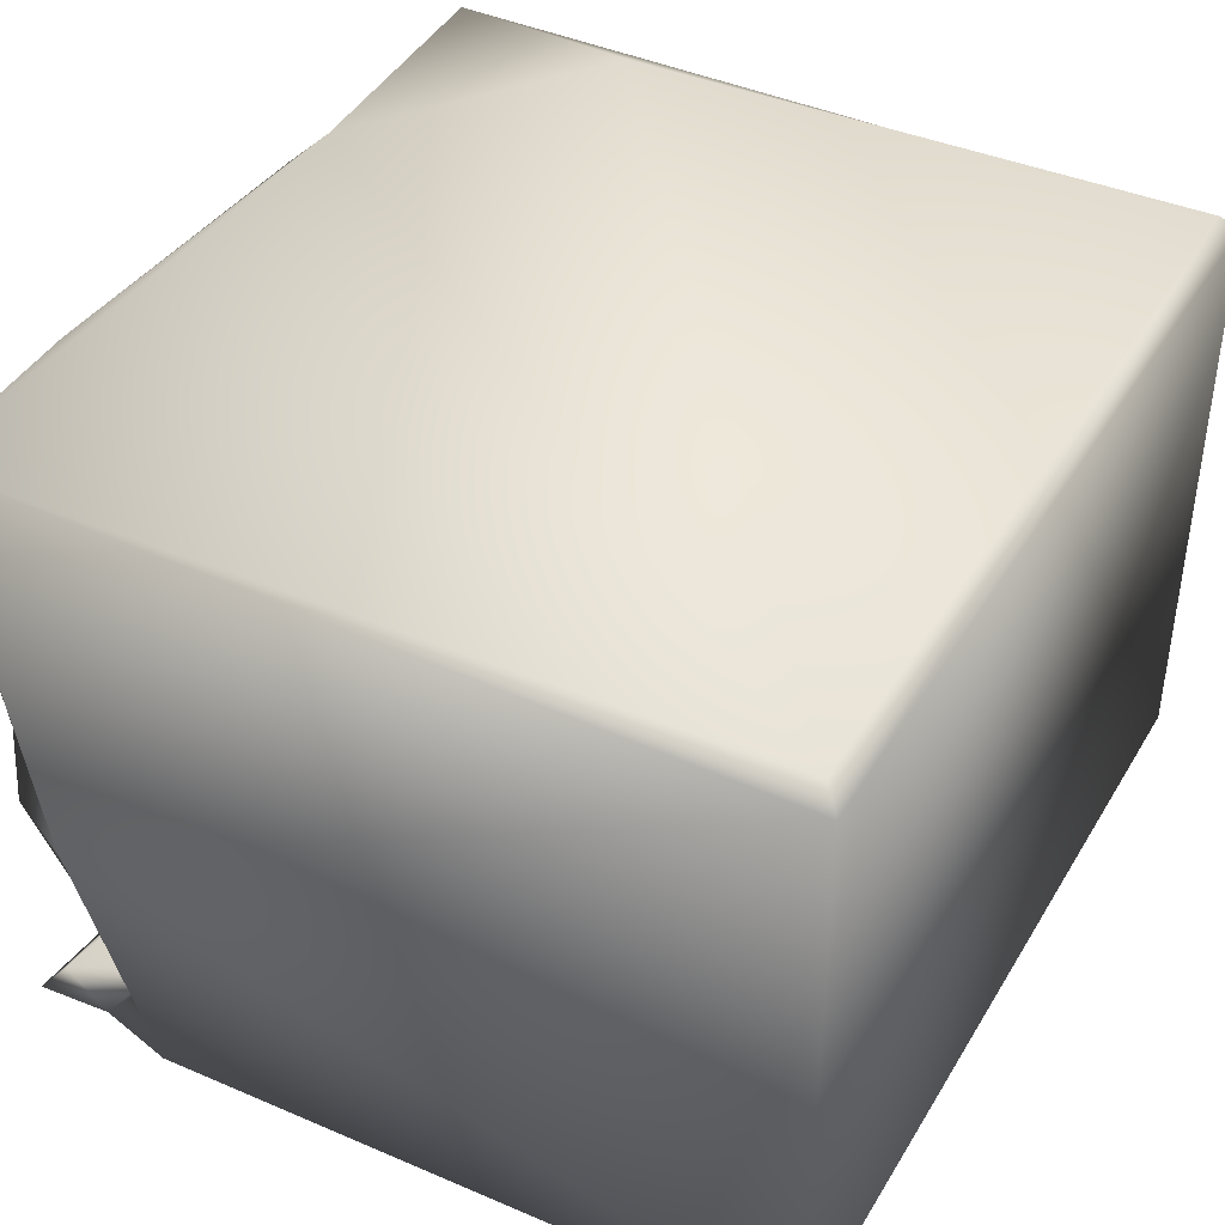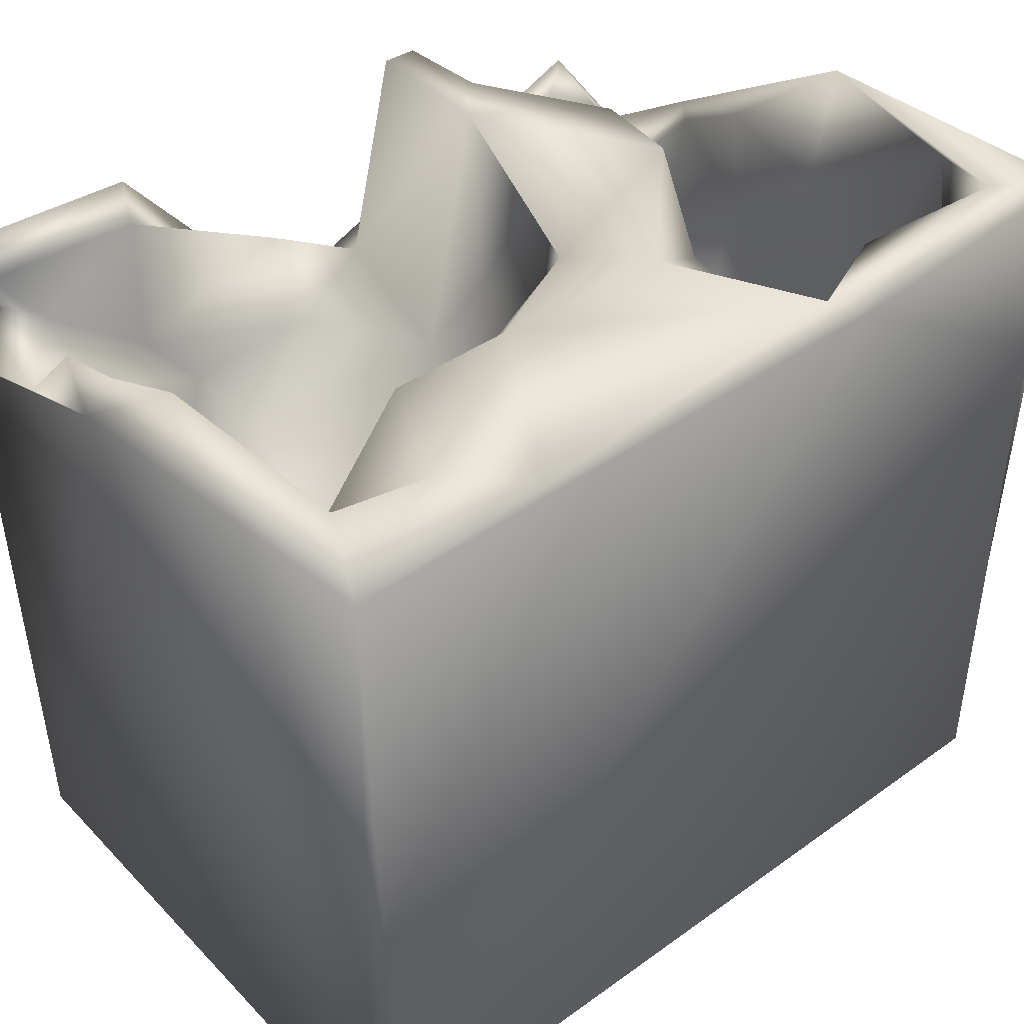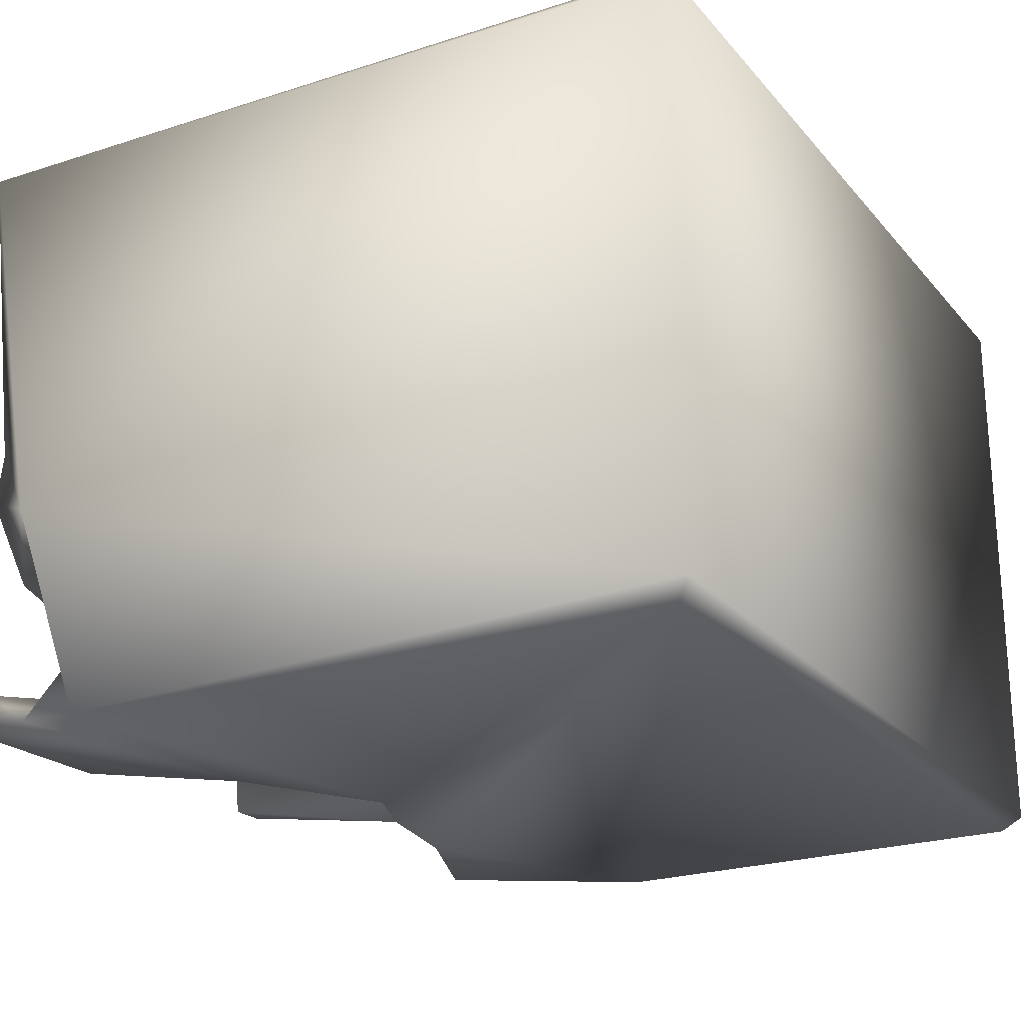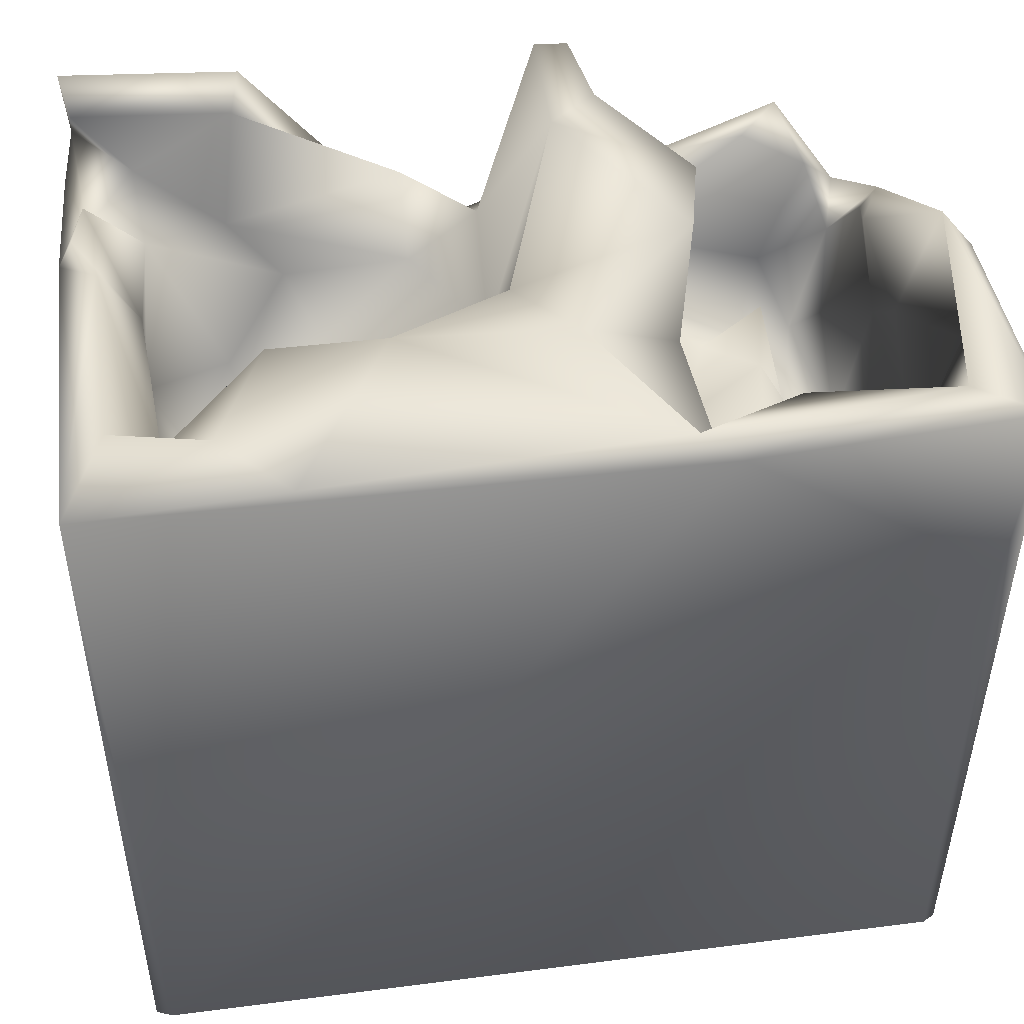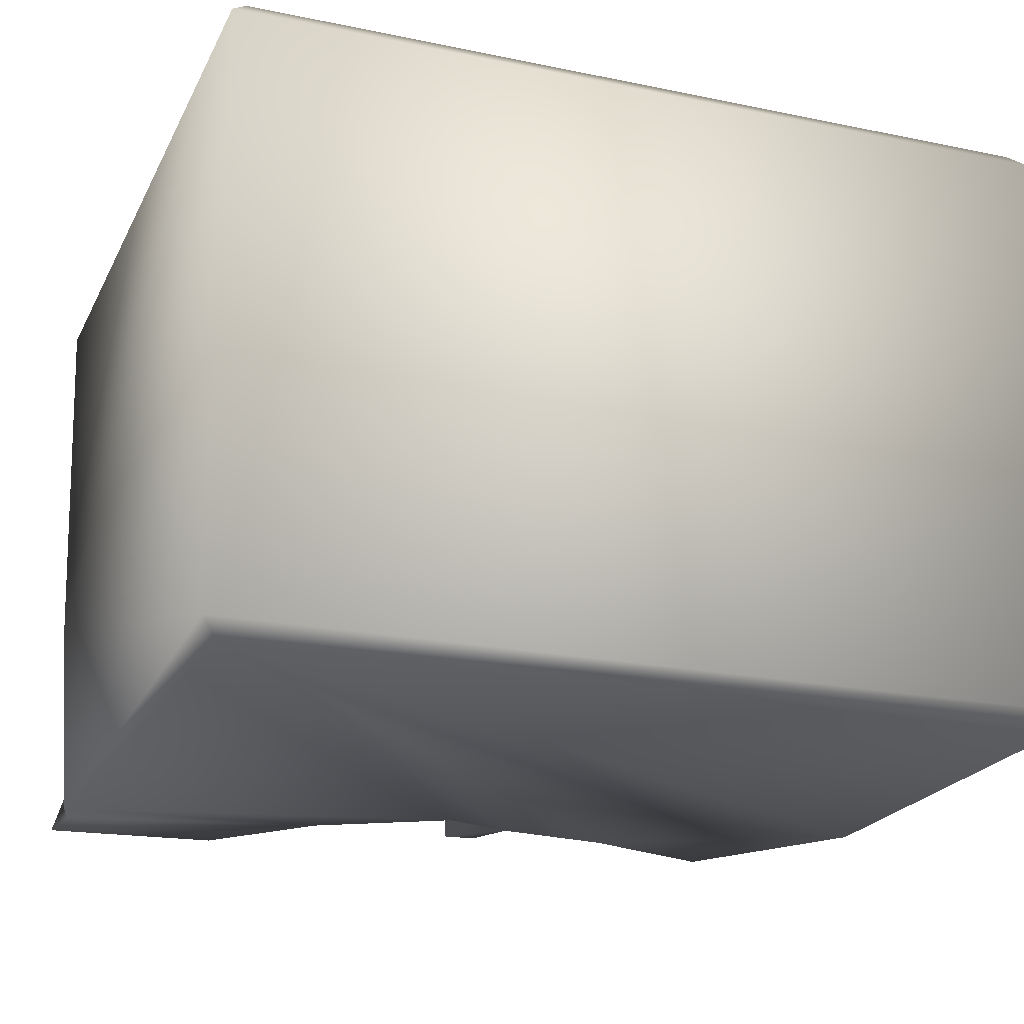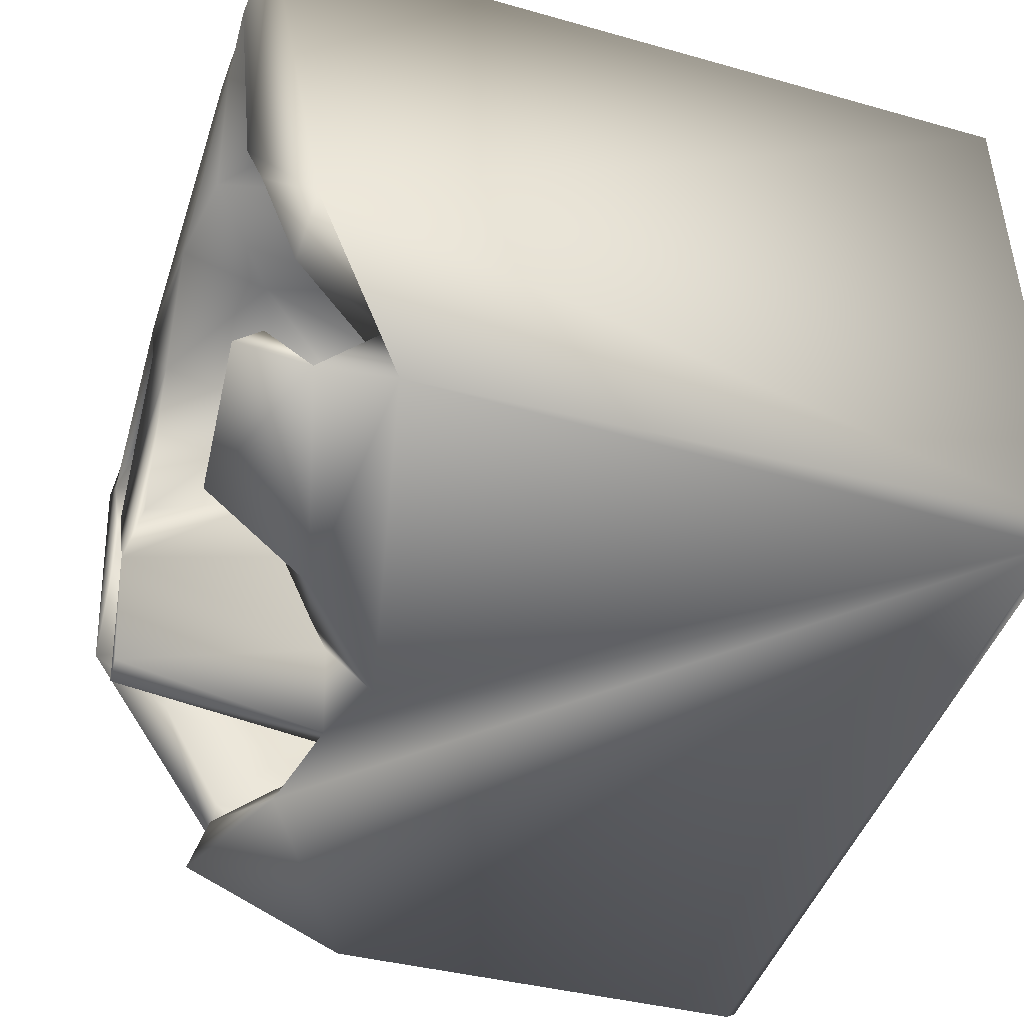
<metadata>
{"format":"obj","ext":"obj","renderer":"f3d","projection":"perspective","resolution":1024,"background":"white","views":[{"elev":40.4,"azim":-61.6,"up":"+Z"},{"elev":44.2,"azim":-40.1,"up":"+Y"},{"elev":-22.8,"azim":-60.5,"up":"+Z"},{"elev":48.0,"azim":-8.2,"up":"+Y"},{"elev":-21.1,"azim":-20.3,"up":"+Z"},{"elev":-44.8,"azim":-107.7,"up":"+Z"}]}
</metadata>
<code>
o Liquid_Domain
v -8.134 -8.756 6.217
v -8.483 -9.104 5.866
v 8.134 -8.756 6.217
v 8.477 -9.102 5.87
v -8.475 -9.099 -5.873
v 8.472 -9.101 -5.872
v -8.134 -8.756 -6.217
v 8.134 -8.756 -6.217
v 8.438 -1.54 0.9413
v 8.09 3.057 6.193
v 6.793 -3.43 -0.001817
v 8.439 0.333 -6.179
v 6.164 -2.647 0.01503
v 7.379 -1.997 0.3687
v 7.387 -1.607 -2.199
v 7.137 -2.031 1.798
v 6.379 -1.477 -2.768
v -8.402 6.797 6.176
v 6.791 -1.674 2.821
v -8.435 5.367 -1.71
v 5.539 -0.8678 1.798
v 6.23 -1.423 0.557
v -3.734 -1.166 -1.425
v 5.623 -1.078 -4.572
v 6.946 -1.252 -4.843
v 7.101 -0.2957 3.221
v -4.982 -1.451 -2.578
v 7.291 0.2056 -3.729
v 3.57 2.986 -6.123
v 5.699 0.4253 2.051
v 7.583 2.183 2.022
v 6.329 0.3173 0.7057
v -6.49 -0.7869 -2.688
v 4.82 -0.9264 -4.168
v -5.488 0.6899 -3.496
v -0.3488 1.922 -6.174
v 7.727 2.077 -1.664
v 2.525 0.8888 -4.586
v 6.025 0.2323 -4.062
v 6.192 0.5017 -5.303
v 7.548 1.562 -4.876
v 1.16 2.545 -6.142
v 6.723 0.5146 4.536
v -6.344 0.25 0.4261
v 5.68 0.1031 -2.419
v -3.493 0.7616 -3.854
v 8.419 6.923 6.147
v 3.565 0.628 3.736
v 7.245 2.237 4.603
v -2.711 0.9657 0.9549
v 3.79 -0.1478 -1.355
v 8.44 6.339 1.163
v -8.44 3.682 -6.196
v 4.915 1.466 1.297
v -7.206 1.147 -2.48
v 2.752 1.717 -5.277
v 3.924 2.358 4.588
v -6.755 1.863 1.499
v -6.218 2.459 2.014
v -1.521 1.892 2.194
v -3.898 2.772 1.632
v -0.8831 1.701 -1.031
v -0.1555 2.07 -2.374
v -1.503 1.764 -4.978
v 7.059 2.956 -5.463
v 6.448 4.186 -6.083
v 3.982 1.283 1.164
v -4.161 1.679 -4.969
v 2.106 2.096 -5.672
v 7.791 2.218 -5.776
v 5.638 1.951 5.139
v 2.779 3.831 1.229
v 2.501 4.047 -0.811
v 7.702 3.514 -3.308
v 8.236 3.437 -3.953
v -0.02263 2.866 -5.027
v -7.006 4.229 -1.269
v 7.672 3.797 5.043
v 7.301 4.365 0.7306
v -6.892 3.57 -4.204
v -5.247 3.215 -4.973
v -1.563 3.508 -5.759
v 5.628 3.911 -5.423
v 1.874 6.779 -5.321
v -2.863 3.866 -6.062
v 3.219 4.691 4.564
v -0.6219 2.833 1.588
v -0.2986 4.301 1.103
v 0.1955 4.317 -1.082
v 7.124 4.987 -1.316
v -8.016 3.823 -4.556
v -7.003 4.467 -5.437
v -2.923 5.278 1.872
v 1.199 6.821 -5.32
v -8.124 5.122 -6.034
v 3.086 6.592 6.186
v 6.573 5.442 4.949
v 7.508 6.621 3.83
v 2.817 5.468 2.047
v 1.585 6.65 -0.7402
v 1.132 7.012 -2.653
v -7.919 5.567 -3.116
v 2.159 6.676 -3.787
v 2.719 6.006 5.256
v 8.012 6.657 0.5349
v 3.725 6.616 -1.422
v -8.054 6.016 -5.357
v -4.678 6.267 -6.019
v -4.509 6.968 6.153
v -6.778 4.842 2.844
v -4.753 6.796 2.547
v -0.2883 6.833 1.685
v 3.276 6.978 0.5543
v -8.084 6.371 -1.257
v -4.894 5.657 -5.495
v 4.431 6.655 4.806
v -8.214 6.561 -6.007
v -7.636 6.64 0.02476
v 2.367 7.02 5.836
v 7.185 6.907 5.292
v -7.593 7.078 4.506
v -5.773 6.985 4.806
v -2.551 7.057 2.845
v 0.8008 7.062 3.097
f 2 4 3
f 1 2 3
f 6 2 5
f 4 2 6
f 6 5 7
f 8 6 7
f 4 6 9
f 2 1 18
f 8 7 12
f 1 3 10
f 9 6 12
f 11 13 16
f 15 11 14
f 11 16 14
f 17 13 11
f 17 11 15
f 12 7 29
f 13 22 16
f 2 20 5
f 7 5 53
f 12 6 8
f 21 19 16
f 16 22 21
f 25 24 17
f 15 25 17
f 19 21 26
f 26 16 19
f 23 27 44
f 13 17 45
f 17 24 39
f 25 15 28
f 21 30 26
f 26 31 16
f 32 30 21
f 22 32 21
f 22 13 32
f 37 15 14
f 13 45 32
f 33 44 27
f 27 35 33
f 45 17 39
f 24 34 39
f 24 25 40
f 16 31 14
f 23 44 50
f 9 12 52
f 45 34 51
f 15 37 28
f 51 34 38
f 39 34 45
f 38 34 24
f 24 40 56
f 20 53 5
f 7 36 42
f 7 42 29
f 48 43 26
f 26 30 48
f 23 46 27
f 27 46 35
f 24 56 38
f 54 48 30
f 26 49 31
f 30 32 54
f 55 44 33
f 35 55 33
f 41 40 25
f 36 7 53
f 12 29 66
f 4 9 47
f 71 43 48
f 54 67 48
f 54 51 67
f 45 51 54
f 32 45 54
f 44 55 58
f 23 62 46
f 51 38 67
f 68 35 46
f 1 10 96
f 48 57 71
f 58 59 44
f 44 59 61
f 44 61 50
f 23 50 60
f 60 62 23
f 62 63 46
f 64 46 63
f 28 41 25
f 64 68 46
f 40 65 56
f 29 42 69
f 43 71 49
f 43 49 26
f 31 37 14
f 40 41 65
f 10 3 4
f 47 10 4
f 48 67 72
f 61 60 50
f 60 87 62
f 67 73 72
f 73 67 38
f 80 55 35
f 28 74 41
f 35 68 80
f 64 63 76
f 75 70 41
f 70 75 12
f 38 56 69
f 57 48 72
f 37 74 28
f 52 12 75
f 81 80 68
f 65 41 70
f 12 66 70
f 60 61 93
f 31 79 37
f 75 41 74
f 68 64 81
f 76 82 64
f 65 83 56
f 82 76 36
f 36 76 42
f 84 69 42
f 56 29 69
f 83 29 56
f 36 53 85
f 36 85 82
f 78 49 71
f 57 72 86
f 78 31 49
f 47 9 52
f 60 93 87
f 87 88 62
f 88 89 62
f 62 89 63
f 79 90 37
f 77 55 80
f 81 92 80
f 64 82 81
f 72 99 86
f 59 58 110
f 58 55 110
f 37 90 74
f 20 91 53
f 65 70 66
f 53 95 85
f 73 38 69
f 80 92 91
f 42 76 94
f 29 83 66
f 66 83 65
f 85 95 108
f 2 18 20
f 87 93 88
f 99 72 73
f 110 55 77
f 74 90 75
f 80 102 77
f 91 102 80
f 53 91 95
f 92 95 91
f 81 115 92
f 115 81 82
f 85 115 82
f 1 96 18
f 57 104 71
f 78 71 97
f 104 57 86
f 78 98 31
f 59 110 111
f 59 111 61
f 88 100 89
f 63 101 76
f 91 20 102
f 96 109 18
f 78 97 98
f 61 111 93
f 99 73 106
f 90 79 105
f 105 52 75
f 102 114 77
f 89 101 63
f 95 92 107
f 108 115 85
f 42 94 84
f 10 47 96
f 71 104 97
f 86 124 104
f 99 124 86
f 31 98 79
f 88 93 112
f 110 77 118
f 105 75 90
f 118 77 114
f 73 103 106
f 114 102 20
f 73 69 103
f 120 104 116
f 97 104 120
f 113 99 106
f 101 89 100
f 101 94 76
f 84 103 69
f 115 107 92
f 95 117 108
f 120 98 97
f 110 118 121
f 98 105 79
f 100 88 112
f 107 117 95
f 104 119 116
f 110 121 122
f 111 110 122
f 18 118 20
f 123 93 111
f 93 123 112
f 99 113 124
f 20 118 114
f 107 115 108
f 117 107 108
f 109 96 119
f 119 96 120
f 96 47 120
f 122 121 18
f 109 122 18
f 120 116 119
f 109 123 122
f 119 123 109
f 104 124 119
f 123 111 122
f 119 124 123
f 124 112 123
f 18 121 118
f 47 105 120
f 47 52 105
f 120 105 98
f 113 112 124
f 112 101 100
f 113 101 112
f 106 101 113
f 106 103 101
f 103 84 101
f 84 94 101

</code>
